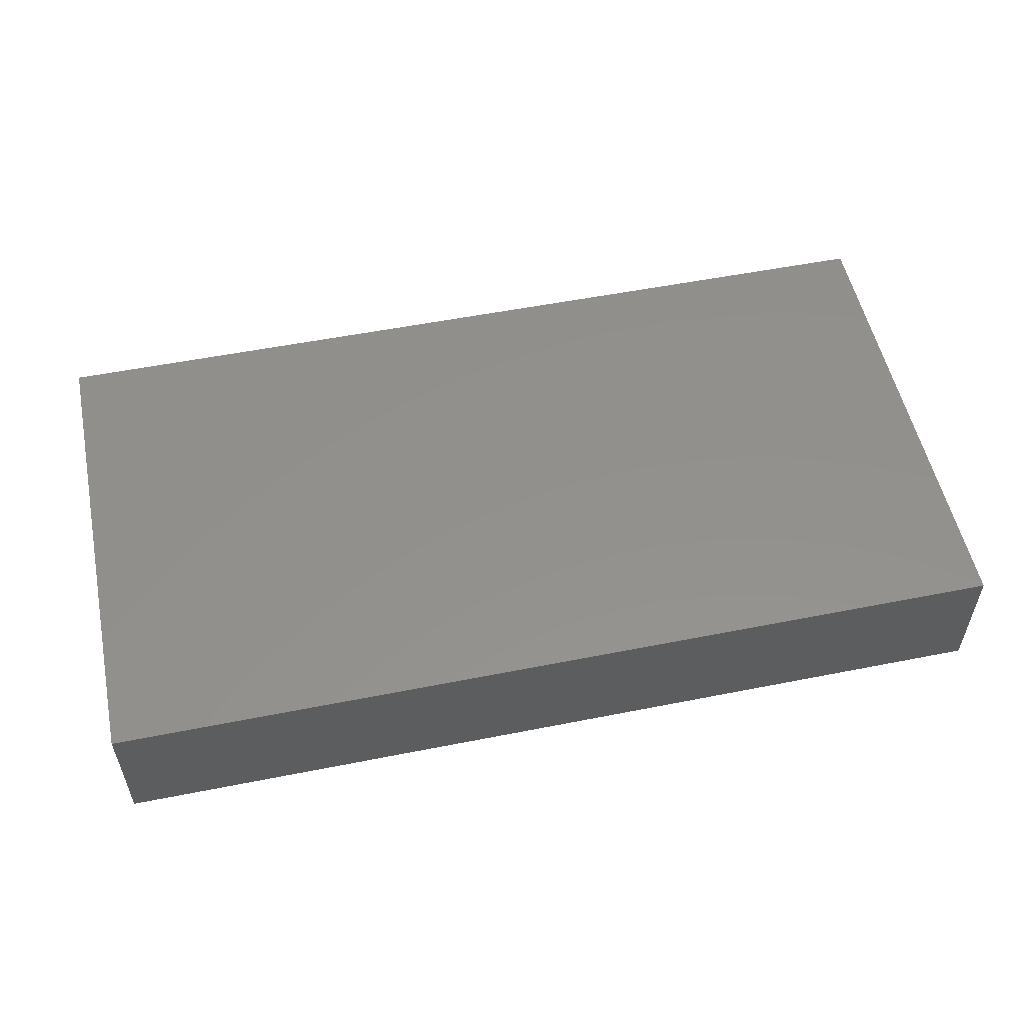
<metadata>
{"format":"stl","ext":"stl","renderer":"f3d","projection":"perspective","resolution":1024,"background":"white","views":[{"elev":54.1,"azim":-11.9,"up":"+Z"}]}
</metadata>
<code>
# stl→obj: 365 verts, 726 faces
v -0.03231 -0.004686 -0.01244
v -0.03994 -0.01242 -0.01244
v -0.04614 -0.004686 -0.01244
v 0.06456 -0.04612 -0.01244
v 0.07497 -0.04612 -0.0008446
v 0.06432 -0.04612 -0.002342
v 0.06332 -0.03742 -0.01244
v 0.07576 -0.04612 -0.01244
v -0.06243 -0.02101 0.01244
v -0.06919 -0.02802 0.01244
v -0.05996 -0.03268 0.01244
v -0.0869 -0.04612 0.003102
v -0.08695 -0.04612 -0.01244
v -0.07735 -0.04612 0.006777
v 0.04695 0.01876 0.01244
v 0.0346 0.02101 0.01244
v 0.04147 0.01301 0.01244
v 0.03326 0.03394 -0.01244
v 0.02768 0.04612 -0.01244
v 0.04235 0.04612 -0.01234
v 0.08695 -0.03707 -0.002493
v 0.08695 -0.04612 0.003102
v 0.08695 -0.04612 -0.01244
v -0.08695 0.04612 0.003799
v -0.07872 0.04612 0.002812
v -0.08684 0.04612 -0.004351
v -0.07807 0.04612 0.01244
v -0.06919 0.04612 0.01244
v -0.06249 0.04612 0.002493
v 0.03227 0.04612 -0.002067
v 0.02214 0.04612 -0.002224
v -0.004629 0.02333 -0.01244
v -0.01847 0.02333 -0.01244
v -0.009509 0.03361 -0.01244
v -0.009234 -0.02336 -0.01244
v -0.01947 -0.01463 -0.01244
v -0.009654 -0.01536 -0.01244
v 0.04152 0.04612 0.01244
v 0.02724 0.04612 0.01244
v 0.04154 0.04612 -0.002844
v 0.0134 0.04612 0.01244
v 0.07576 0.04612 -0.01244
v 0.06456 0.04612 -0.01244
v 0.06919 0.04612 0.007453
v -0.05023 0.003981 -0.01244
v -0.03922 0.004662 -0.01244
v 0.04189 0.03213 -0.01244
v -0.01384 0.04612 -0.01244
v 0.001365 0.03271 -0.01244
v 0.01112 0.03413 -0.01244
v 0.01384 0.04612 -0.01244
v 0.02566 0.03491 -0.01244
v 0.05874 0.03495 -0.01244
v 0.07032 -0.04612 0.00567
v 0.03483 0.007085 0.01244
v 0.006919 0.007005 0.01244
v 0.02076 0.007005 0.01244
v 0.01384 0.01401 0.01244
v 0.08695 -0.03707 0.01244
v 0.06971 -0.0277 0.01244
v 0.06515 -0.04612 0.01244
v -0.08695 0.03806 0.003233
v -0.08695 0.03594 -0.005341
v 0.04152 0 0.01244
v 0.05509 -6.939e-18 0.01244
v 0.04843 0.007005 0.01244
v -0.08695 -0.01118 0.01244
v -0.08695 -0.01961 0.003615
v -0.08695 -0.02101 0.01244
v 0.03149 -0.04612 -0.0004939
v 0.02768 -0.04612 0.01244
v 0.01874 -0.04612 -8.674e-19
v -0.03922 -0.0257 -0.01244
v -0.04614 -0.0187 -0.01244
v -0.03231 -0.0187 -0.01244
v -0.08695 -0.04612 0.01244
v -0.08695 -0.03316 0.003702
v -0.08695 0 0.01244
v -0.07736 -0.00767 0.01244
v -0.06921 -0.0006421 0.01244
v 0.08695 0 0.01244
v 0.07717 0.00718 0.01244
v 0.07807 -0.007005 0.01244
v 0.08695 0.02881 0.01244
v 0.07863 0.02968 0.01244
v 0.07807 0.02101 0.01244
v 0.08695 -0.007005 0.00211
v 0.08695 0.001186 -0.01244
v 0.08695 0.00673 0.00448
v -0.04152 0.04612 -0.01244
v -0.04843 0.04612 0.002493
v -0.03421 0.04612 0.0002152
v 0.05535 0.04612 -0.01244
v -0.05535 -0.01401 0.01244
v -0.04152 -0.01401 0.01244
v -0.04843 -0.007005 0.01244
v -0.06919 0.04612 -0.01244
v -0.07807 0.04612 -0.01244
v 0.01384 0.02802 0.01244
v 0.02768 0.02802 0.01244
v 0.02054 0.03707 0.01244
v 0.04079 0.02825 0.01244
v 0.03326 0.03852 0.01244
v -0.05455 -0.04612 0.005585
v -0.05939 -0.04612 0.01244
v -0.06223 -0.04612 -0.0004056
v -0.005218 -0.04612 -0.01244
v -0.007923 -0.04612 -0.002343
v -0.01906 -0.04612 -0.01244
v -0.04613 0.0126 -0.01244
v -0.03231 0.01401 -0.01244
v -0.006919 0.007005 0.01244
v 0 0.01401 0.01244
v -0.01847 0 -0.01244
v -0.08695 -0.008988 -8.674e-19
v -0.08695 0.0008366 -0.001199
v -0.02307 0.03268 -0.01244
v -0.02768 0.04612 -0.01244
v 0.0235 0.0244 -0.01244
v -0.05456 -0.02303 0.01244
v -0.04152 -0.02802 0.01244
v -0.00919 0.001539 -0.01244
v -0.0007961 -0.002269 -0.01244
v -0.01124 -0.007427 -0.01244
v -0.04152 0.01401 0.01244
v -0.04152 0.02802 0.01244
v -0.06223 0.01372 0.01244
v 0.04821 0.03707 0.01244
v -0.0502 0.03753 0.01244
v -0.05544 0.02823 0.01244
v -0.02768 0 0.01244
v -0.01384 0.01401 0.01244
v -0.02098 0.03707 0.01244
v -0.006919 0.03707 0.01244
v -0.01384 0.04612 0.01244
v -0.01384 0.02751 0.01244
v -0.02768 0.02802 0.01244
v 0.006698 0.03707 0.01244
v 0.0001895 0.04612 0.01244
v 0.08695 0.03758 0.01244
v 0.08695 0.0333 -0.01244
v 0.04091 -0.04612 -0.006093
v 0.02989 -0.04612 -0.01244
v 0 0.02802 0.01244
v -0.02076 0.04612 -8.674e-19
v -0.04152 0.04612 0.01244
v -0.02844 0.04612 0.01244
v -0.0558 0.04612 0.01244
v -0.02768 0.01401 0.01244
v 0.01428 -0.04612 -0.01244
v 0.006979 0.04612 -0.001745
v -0.001126 0.04612 0.003269
v -0.08695 0.01401 0.01244
v 0.08695 0.01401 0.01244
v 0.01613 -0.0257 -0.01244
v 0.02129 -0.03564 -0.01244
v 0.009056 -0.03433 -0.01244
v 0.05612 0.033 0.01244
v 0.05535 0.02336 0.01244
v -0.07754 0.02141 0.01244
v -0.08695 0.02405 0.01244
v -0.06249 0.03707 0.01244
v -0.03769 0.03327 -0.01244
v -0.03175 0.02386 -0.01244
v -0.03469 0.03684 0.01244
v 0.06919 0.01401 0.01244
v 0.0554 0.01344 0.01244
v 0.06223 0.005947 0.01244
v 0.04152 -0.02802 0.01244
v 0.02768 -0.02802 0.01244
v 0.0346 -0.03502 0.01244
v 0.04749 -0.03605 0.01244
v 0.04152 -0.04612 0.01244
v -0.07807 0.03707 0.01244
v -0.06916 0.02771 0.01244
v 0.02768 0 0.01244
v -0.06227 -0.007005 0.01244
v -0.05535 0 0.01244
v 0.06227 -0.03502 0.01244
v 0.05535 -0.02802 0.01244
v -0.03228 -0.01867 0.01244
v 0.06834 0.02947 0.01244
v -0.03059 -0.02758 0.01244
v -0.02305 -0.02333 0.01244
v -0.06974 -0.01274 0.01244
v -0.0346 -0.007005 0.01244
v -0.07626 -0.02044 0.01244
v 0.05045 0.04612 -0.003102
v 0.0593 0.04612 -0.003673
v -0.006919 -0.03502 0.01244
v -0.02149 -0.03537 0.01244
v -0.01384 -0.04612 0.01244
v -0.0008011 -0.01368 -0.01244
v 0.07807 0.04612 -0.000224
v 0.08695 0.04612 -0.01244
v 0.006895 -0.03602 0.01244
v 0.001739 -0.04612 0.01244
v 0.01216 -0.04612 0.01244
v 0.02076 -0.03502 0.01244
v 0.07807 0.04612 0.01244
v 0.08695 0.04612 0.01244
v 0.01384 -0.02802 0.01244
v -6.284e-05 -0.02132 0.01244
v 0.02076 -0.02101 0.01244
v 0.02768 -0.01401 0.01244
v 0.01384 -0.01446 0.01244
v 0.05475 -0.04612 0.01244
v 0.07807 -0.02802 0.01244
v 0.05491 0.04612 0.01244
v 0.08695 0.04612 -0.000224
v -0.08695 0.04612 0.01244
v -0.08695 0.03509 0.01244
v -0.08695 0.04612 -0.01244
v 0.07711 0.03646 -0.01244
v -0.08695 0.02802 -0.01244
v -0.08695 0.03707 -0.01244
v -0.08038 0.03707 -0.01244
v -0.05535 0.04612 -0.01244
v -0.08695 -0.03707 0.01244
v -0.07771 -0.04023 0.01244
v -0.02539 0.01867 -0.01244
v 0.07605 -0.04612 0.01244
v 0.08695 -0.01444 -0.003974
v 0.08695 -0.01401 0.01244
v 0.08695 -0.02163 0.002062
v -0.07436 -0.04612 0.01244
v 0.07366 -0.03729 -0.01244
v 0.06696 0.03572 -0.01244
v 0.05764 0.01633 -0.01244
v 0.06384 0.02599 -0.01244
v 0.00431 -0.04612 -0.002493
v 0.03689 0.02333 -0.01244
v 0.04888 0.02551 -0.01244
v 0.04381 0.01633 -0.01244
v 0.0784 0.009324 -0.01244
v 0.07148 0.002319 -0.01244
v 0.07813 -0.005041 -0.01244
v 0.08695 -0.01004 -0.01244
v 0.06549 0.008655 -0.01244
v 0.06456 -0.004686 -0.01244
v 0.06346 -0.02901 -0.01244
v 0.05764 -0.02336 -0.01244
v 0.06562 -0.01767 -0.01244
v 0.08695 -0.02802 0.01244
v 0.08695 -0.02892 -0.002493
v -0.02569 -0.02379 -0.01244
v -0.06021 0.03807 -0.01244
v -0.07591 0.01825 -0.01244
v -0.06721 0.01828 -0.01244
v -0.07382 0.009324 -0.01244
v -0.02897 -0.04612 0.003646
v -0.02645 -0.04612 -0.005206
v 0.07722 -0.01886 0.01244
v 0.08268 0.01633 -0.01244
v 0.07756 0.02465 -0.01244
v 0.08695 0.02333 -0.01244
v 0.02768 -0.02802 -0.01244
v 0.03616 -0.02856 -0.01244
v 0.03213 -0.03707 -0.01244
v 0.004648 -0.0236 -0.01244
v -0.003985 -0.03246 -0.01244
v 0.06919 0.04612 0.01244
v 0.08695 -0.02981 -0.01244
v 0.08695 -0.0187 -0.01244
v 0.07303 -0.0238 -0.01244
v 0.08695 -0.03797 -0.01244
v 0.04152 -0.01401 0.01244
v 0.05535 -0.01401 0.01244
v 0.06919 0 0.01244
v 0.04381 -0.02336 -0.01244
v 0.03127 -0.02023 -0.01244
v 0.03689 -0.01401 -0.01244
v -0.08695 -0.04016 -0.003288
v 0.05877 -0.01246 -0.01244
v -0.07382 -0.004686 -0.01244
v -0.0669 -0.01169 -0.01244
v -0.07843 -0.01169 -0.01244
v -0.0462 -0.03248 -0.01244
v -0.03102 -0.03198 -0.01244
v -0.08695 -0.02826 -0.01244
v -0.08695 -0.0251 -0.004544
v -0.08695 -0.01713 -0.01244
v -0.08695 0.001603 -0.01244
v 0.06919 -0.01401 0.01244
v -0.01847 0.009324 -0.01244
v -0.004629 0.009324 -0.01244
v -0.02603 0.003734 -0.01244
v 0.02076 -0.007005 0.01244
v 0.007151 -0.007476 0.01244
v 0.0009588 -0.01343 0.01244
v -0.03528 -0.03599 0.01244
v -0.02768 -0.04612 0.01244
v 0.02305 -0.004686 -0.01244
v 0.01613 -0.009348 -0.01244
v 0.01722 0.001566 -0.01244
v 0.00994 -0.01574 -0.01244
v 0.02209 -0.01676 -0.01244
v -0.01155 0.01633 -0.01244
v 0.009408 0.0242 -0.01244
v 0.01613 0.01633 -0.01244
v -0.006919 0.02101 0.01244
v 0.02768 0.01401 0.01244
v -0.05308 0.01768 -0.01244
v -0.04688 0.02462 -0.01244
v 0.04381 -0.009348 -0.01244
v 0.04381 0.002319 -0.01244
v 0.05073 -0.004686 -0.01244
v 0.07148 0.01633 -0.01244
v -0.03847 -0.03753 -0.01244
v 0.08695 -0.04612 0.01244
v -0.08695 0.01959 -0.007455
v 0.03032 -0.008899 -0.01244
v 0.03116 0.001139 -0.01244
v -0.01704 -0.03334 -0.01244
v -0.07426 0.02747 -0.01244
v -0.05998 0.02802 -0.01244
v 0.05257 -0.03351 -0.01244
v 0.04196 -0.03614 -0.01244
v -0.05045 -0.04612 0.01244
v -0.05075 -0.04612 -0.004669
v -0.04113 -0.04612 0.002981
v 0.03585 -0.04612 0.006326
v -0.04152 -0.04612 0.01244
v -0.0599 -0.04612 -0.01244
v 0.08695 0.02101 0.00211
v -0.0346 -0.04612 -0.002176
v -0.05073 -0.03734 0.01244
v -0.06403 -0.03952 0.01244
v -0.04673 -0.04612 -0.01244
v 0.05028 -0.04612 -0.01244
v 0.05378 -0.04612 -0.00494
v 0.004531 -0.04612 -0.01244
v -0.02683 -0.009005 0.01244
v -0.01384 -0.01401 0.01244
v -0.08685 -0.03723 -0.01244
v -0.03305 -0.04611 -0.01244
v -0.06877 -0.04612 0.005864
v -0.06525 -0.0397 -0.01244
v -0.07085 -0.04612 -0.01244
v -0.04152 0 0.01244
v -0.01384 -0.02802 0.01244
v 0.08695 0.009324 -0.01244
v -0.05354 0.03304 -0.01244
v 0.08695 0.01351 -0.003487
v -0.06016 0.009285 -0.01244
v -0.0669 0.002319 -0.01244
v -0.05998 -0.0187 -0.01244
v -0.05977 -0.004114 -0.01244
v -0.05306 -0.01169 -0.01244
v 0.02305 0.009324 -0.01244
v 0.03813 0.008624 -0.01244
v 0.05764 0.002319 -0.01244
v 0.00921 -0.004686 -0.01244
v 0.00921 0.009324 -0.01244
v -0.07382 -0.03271 -0.01244
v -0.07884 -0.02479 -0.01244
v -0.0669 -0.0257 -0.01244
v -0.05306 -0.0257 -0.01244
v -0.05974 -0.03237 -0.01244
v -0.05336 -0.03941 -0.01244
v 0.002291 0.01633 -0.01244
v 0.03179 0.01632 -0.01244
v 0.05073 -0.0187 -0.01244
v 0.05073 0.009324 -0.01244
v -0.0245 -0.03959 -0.01244
f 1 2 3
f 4 5 6
f 4 7 8
f 9 10 11
f 12 13 14
f 15 16 17
f 18 19 20
f 21 22 23
f 24 25 26
f 27 28 29
f 4 8 5
f 30 19 31
f 32 33 34
f 35 36 37
f 38 30 39
f 40 30 38
f 41 39 31
f 42 43 44
f 45 46 3
f 47 18 20
f 34 48 49
f 50 51 52
f 47 20 53
f 5 54 6
f 16 55 17
f 56 57 58
f 59 60 61
f 62 26 63
f 64 65 66
f 5 23 22
f 67 68 69
f 70 71 72
f 73 74 75
f 12 76 77
f 78 79 80
f 81 82 83
f 84 85 86
f 87 88 89
f 90 91 92
f 20 93 53
f 94 95 96
f 97 98 29
f 99 100 101
f 100 102 103
f 104 105 106
f 107 108 109
f 110 111 46
f 112 56 113
f 1 114 36
f 115 78 116
f 117 118 48
f 33 117 34
f 119 52 18
f 120 121 95
f 77 69 68
f 122 123 124
f 125 126 127
f 95 94 120
f 103 128 38
f 126 129 130
f 131 112 132
f 133 134 135
f 136 133 137
f 134 138 139
f 140 84 141
f 142 70 143
f 126 130 127
f 136 144 134
f 145 118 92
f 92 146 147
f 29 148 91
f 145 147 135
f 137 149 136
f 143 72 150
f 151 152 139
f 78 80 153
f 86 82 154
f 155 156 157
f 158 128 159
f 153 160 161
f 152 145 135
f 41 31 151
f 30 31 39
f 130 129 162
f 163 118 164
f 133 165 137
f 166 167 168
f 169 170 171
f 172 171 173
f 174 175 162
f 56 176 57
f 94 96 177
f 51 151 31
f 178 80 177
f 179 60 180
f 134 133 136
f 138 99 101
f 95 121 181
f 159 182 158
f 181 183 184
f 120 94 9
f 9 177 185
f 181 186 95
f 10 9 187
f 25 98 26
f 186 96 95
f 93 188 189
f 190 191 192
f 43 93 189
f 37 124 193
f 194 195 42
f 196 190 197
f 38 188 40
f 132 112 113
f 198 199 196
f 194 200 201
f 202 203 196
f 92 118 90
f 204 205 206
f 175 160 127
f 151 51 48
f 66 167 15
f 207 180 172
f 180 169 172
f 60 59 208
f 19 18 52
f 158 209 128
f 210 195 194
f 211 62 212
f 213 63 26
f 22 21 59
f 195 214 42
f 195 141 214
f 215 216 217
f 97 29 218
f 101 41 138
f 69 219 220
f 24 211 27
f 213 26 98
f 5 8 23
f 33 221 117
f 54 5 222
f 172 173 207
f 223 87 224
f 225 223 224
f 76 226 220
f 8 227 23
f 53 43 228
f 222 59 61
f 98 217 213
f 87 223 88
f 229 53 230
f 231 197 108
f 232 233 234
f 235 88 236
f 237 88 238
f 236 239 235
f 154 81 89
f 240 236 237
f 241 242 243
f 244 245 225
f 246 36 35
f 97 218 247
f 163 218 90
f 248 249 250
f 192 251 252
f 109 192 252
f 103 39 101
f 101 39 41
f 185 79 187
f 182 86 85
f 253 224 83
f 254 255 256
f 256 255 141
f 37 193 35
f 257 258 259
f 193 260 35
f 260 261 35
f 188 20 40
f 20 19 30
f 146 165 147
f 147 165 133
f 148 162 129
f 259 143 156
f 38 209 188
f 262 200 44
f 218 29 91
f 146 92 91
f 209 38 128
f 158 262 209
f 39 103 38
f 135 147 133
f 146 129 165
f 245 263 264
f 223 238 88
f 264 265 238
f 223 264 238
f 263 266 227
f 266 263 21
f 205 267 64
f 268 269 65
f 270 271 272
f 205 204 267
f 60 268 180
f 68 67 115
f 273 12 77
f 67 78 115
f 243 242 274
f 275 276 277
f 278 73 279
f 212 161 174
f 280 281 282
f 161 63 215
f 116 153 283
f 284 253 83
f 179 61 60
f 285 286 122
f 126 125 149
f 199 71 171
f 287 285 114
f 288 289 206
f 290 206 289
f 207 6 54
f 291 292 191
f 293 294 295
f 155 296 297
f 140 262 85
f 290 203 202
f 26 62 24
f 140 85 84
f 298 33 32
f 299 119 300
f 144 301 99
f 99 58 302
f 303 304 110
f 285 298 286
f 305 306 307
f 82 81 154
f 254 308 255
f 224 244 225
f 257 271 258
f 216 215 63
f 117 164 118
f 32 34 49
f 232 18 47
f 183 191 184
f 36 124 37
f 257 156 155
f 309 278 279
f 195 210 141
f 22 59 310
f 161 215 311
f 312 313 272
f 272 271 312
f 110 46 45
f 46 111 287
f 314 246 35
f 90 118 163
f 98 247 217
f 315 249 248
f 249 316 303
f 259 156 257
f 21 244 59
f 270 317 318
f 157 260 155
f 174 211 212
f 114 122 124
f 12 14 76
f 222 5 310
f 310 5 22
f 1 287 114
f 210 194 201
f 222 310 59
f 140 201 200
f 61 54 222
f 219 69 77
f 213 216 63
f 100 103 101
f 318 259 258
f 216 213 217
f 319 320 321
f 192 108 197
f 129 126 165
f 134 144 138
f 219 76 220
f 76 219 77
f 142 173 322
f 161 62 63
f 283 115 116
f 323 251 292
f 87 89 81
f 210 140 141
f 320 106 324
f 104 106 320
f 92 147 145
f 43 189 44
f 84 154 325
f 252 251 326
f 105 319 327
f 105 328 226
f 69 220 10
f 258 271 270
f 329 326 320
f 194 44 200
f 27 211 174
f 142 330 331
f 150 231 332
f 194 42 44
f 82 269 83
f 86 166 82
f 14 226 76
f 20 30 40
f 321 251 323
f 20 188 93
f 262 158 182
f 333 184 334
f 335 273 280
f 280 273 77
f 78 67 79
f 319 321 323
f 322 70 142
f 330 318 317
f 107 332 231
f 329 336 326
f 252 326 336
f 14 337 226
f 135 134 139
f 138 41 139
f 326 251 321
f 338 339 335
f 143 259 318
f 7 330 317
f 178 177 96
f 340 96 186
f 56 290 289
f 185 187 9
f 291 121 327
f 191 190 341
f 341 334 184
f 203 190 196
f 196 199 202
f 171 170 199
f 172 169 171
f 160 174 161
f 182 166 86
f 84 86 154
f 171 71 173
f 207 54 61
f 9 11 120
f 177 9 94
f 323 292 291
f 121 183 181
f 291 183 121
f 333 186 181
f 131 340 186
f 125 131 149
f 126 137 165
f 149 137 126
f 10 187 69
f 153 127 160
f 80 127 153
f 174 160 175
f 190 192 197
f 341 190 203
f 203 290 334
f 152 135 139
f 173 142 207
f 253 208 244
f 262 140 200
f 159 102 15
f 294 297 296
f 243 265 241
f 324 339 338
f 107 109 261
f 291 191 183
f 227 265 263
f 342 235 254
f 320 326 321
f 42 214 43
f 228 43 214
f 218 163 343
f 62 211 24
f 27 25 24
f 23 227 266
f 60 208 253
f 108 192 109
f 231 72 198
f 70 72 143
f 331 6 207
f 207 142 331
f 241 7 317
f 281 68 282
f 283 282 115
f 68 115 282
f 280 77 281
f 13 12 273
f 10 328 11
f 209 189 188
f 13 339 14
f 13 273 335
f 48 145 152
f 48 152 151
f 141 84 325
f 337 105 226
f 163 304 343
f 299 49 50
f 327 121 120
f 62 161 212
f 311 153 161
f 52 51 19
f 299 52 119
f 299 50 52
f 283 311 215
f 89 88 344
f 88 342 344
f 344 256 141
f 141 325 344
f 271 297 312
f 247 98 97
f 110 45 345
f 246 75 36
f 258 270 318
f 270 272 305
f 159 128 102
f 311 283 153
f 325 154 344
f 154 89 344
f 140 210 201
f 13 335 339
f 116 78 153
f 48 50 49
f 189 209 44
f 7 241 227
f 7 227 8
f 320 319 104
f 104 319 105
f 251 192 292
f 346 275 250
f 347 348 349
f 276 348 347
f 45 348 345
f 218 343 247
f 247 343 316
f 74 349 3
f 2 74 3
f 1 36 75
f 122 114 285
f 293 295 350
f 293 350 313
f 305 272 313
f 306 313 351
f 240 243 274
f 237 243 240
f 352 239 240
f 240 239 236
f 122 286 123
f 296 193 353
f 294 296 353
f 354 295 353
f 355 356 357
f 358 359 347
f 359 357 347
f 11 327 120
f 278 74 73
f 358 74 278
f 279 75 246
f 333 181 184
f 257 155 297
f 297 271 257
f 241 265 227
f 360 324 359
f 359 324 338
f 309 329 278
f 164 110 304
f 111 164 221
f 109 314 261
f 33 298 285
f 107 261 332
f 332 261 157
f 298 32 286
f 32 361 286
f 332 157 150
f 156 150 157
f 361 299 354
f 354 299 300
f 300 119 350
f 362 350 119
f 232 351 362
f 232 234 351
f 270 363 317
f 242 317 363
f 239 229 230
f 239 230 308
f 235 342 88
f 235 308 254
f 21 245 244
f 350 351 313
f 351 350 362
f 362 119 232
f 232 119 18
f 307 240 274
f 307 352 240
f 239 352 364
f 229 239 364
f 250 249 345
f 75 74 2
f 3 46 1
f 304 163 164
f 314 35 261
f 280 356 355
f 278 359 358
f 193 123 353
f 354 286 361
f 49 299 32
f 299 361 32
f 283 275 277
f 283 248 250
f 347 349 74
f 303 316 304
f 343 304 316
f 319 323 327
f 327 323 291
f 111 285 287
f 111 221 285
f 184 191 341
f 295 354 350
f 300 350 354
f 243 237 265
f 239 308 235
f 308 230 255
f 255 230 228
f 363 270 305
f 351 364 306
f 364 351 234
f 47 233 232
f 15 167 159
f 21 263 245
f 59 244 208
f 148 129 146
f 148 146 91
f 264 223 225
f 248 283 215
f 28 27 174
f 28 174 162
f 29 25 27
f 265 264 263
f 4 6 331
f 331 330 4
f 14 339 324
f 4 330 7
f 355 338 335
f 68 281 77
f 220 226 328
f 220 328 10
f 103 102 128
f 182 85 262
f 247 315 217
f 79 185 80
f 80 185 177
f 57 176 302
f 55 302 176
f 66 17 64
f 55 64 17
f 168 167 65
f 284 269 268
f 83 269 284
f 168 269 166
f 127 178 125
f 125 340 131
f 131 334 112
f 290 56 334
f 288 56 289
f 124 36 114
f 124 123 193
f 354 353 123
f 293 297 294
f 312 297 293
f 363 305 307
f 307 274 363
f 306 364 307
f 364 352 307
f 88 237 236
f 141 255 214
f 255 228 214
f 205 64 176
f 176 288 205
f 267 268 64
f 65 167 66
f 82 166 269
f 224 81 83
f 81 224 87
f 277 276 356
f 283 250 275
f 348 346 345
f 73 75 279
f 75 2 1
f 206 202 204
f 264 225 245
f 341 203 334
f 204 170 267
f 268 267 169
f 207 179 180
f 60 284 268
f 253 284 60
f 149 132 136
f 136 132 301
f 301 113 99
f 100 302 16
f 182 159 166
f 221 33 285
f 364 234 233
f 229 364 233
f 256 344 342
f 342 254 256
f 16 15 102
f 100 99 302
f 44 209 262
f 72 231 150
f 224 253 244
f 335 280 355
f 318 330 143
f 228 230 53
f 64 55 176
f 93 43 53
f 16 302 55
f 100 16 102
f 313 312 293
f 169 267 170
f 207 61 179
f 269 168 65
f 159 167 166
f 71 70 322
f 173 71 322
f 178 127 80
f 175 127 130
f 162 175 130
f 315 316 249
f 316 315 247
f 242 363 274
f 229 233 53
f 355 357 359
f 355 359 338
f 356 276 347
f 347 357 356
f 348 275 346
f 348 276 275
f 345 346 250
f 105 337 106
f 340 178 96
f 90 218 91
f 145 48 118
f 197 198 196
f 151 139 41
f 156 143 150
f 199 198 71
f 170 202 199
f 170 204 202
f 302 58 57
f 340 125 178
f 131 132 149
f 334 56 112
f 132 113 301
f 136 301 144
f 113 56 58
f 58 99 113
f 99 138 144
f 176 56 288
f 221 164 117
f 123 286 354
f 48 51 50
f 51 31 19
f 191 292 192
f 290 202 206
f 288 206 205
f 360 359 278
f 74 358 347
f 3 348 45
f 3 349 348
f 246 314 279
f 314 365 279
f 260 157 261
f 198 197 231
f 198 72 71
f 365 109 336
f 252 336 109
f 294 353 295
f 313 306 305
f 47 53 233
f 237 238 265
f 17 66 15
f 180 268 169
f 268 65 64
f 79 67 187
f 187 67 69
f 336 329 309
f 329 324 360
f 105 327 328
f 328 327 11
f 330 142 143
f 215 217 315
f 117 48 34
f 333 334 131
f 186 333 131
f 356 280 282
f 282 277 356
f 324 106 14
f 260 296 155
f 241 317 242
f 110 164 111
f 193 296 260
f 315 248 215
f 345 303 110
f 46 287 1
f 249 303 345
f 107 231 108
f 21 23 266
f 329 360 278
f 336 309 279
f 279 365 336
f 314 109 365
f 29 98 25
f 28 162 148
f 29 28 148
f 14 106 337
f 282 283 277
f 324 329 320

</code>
